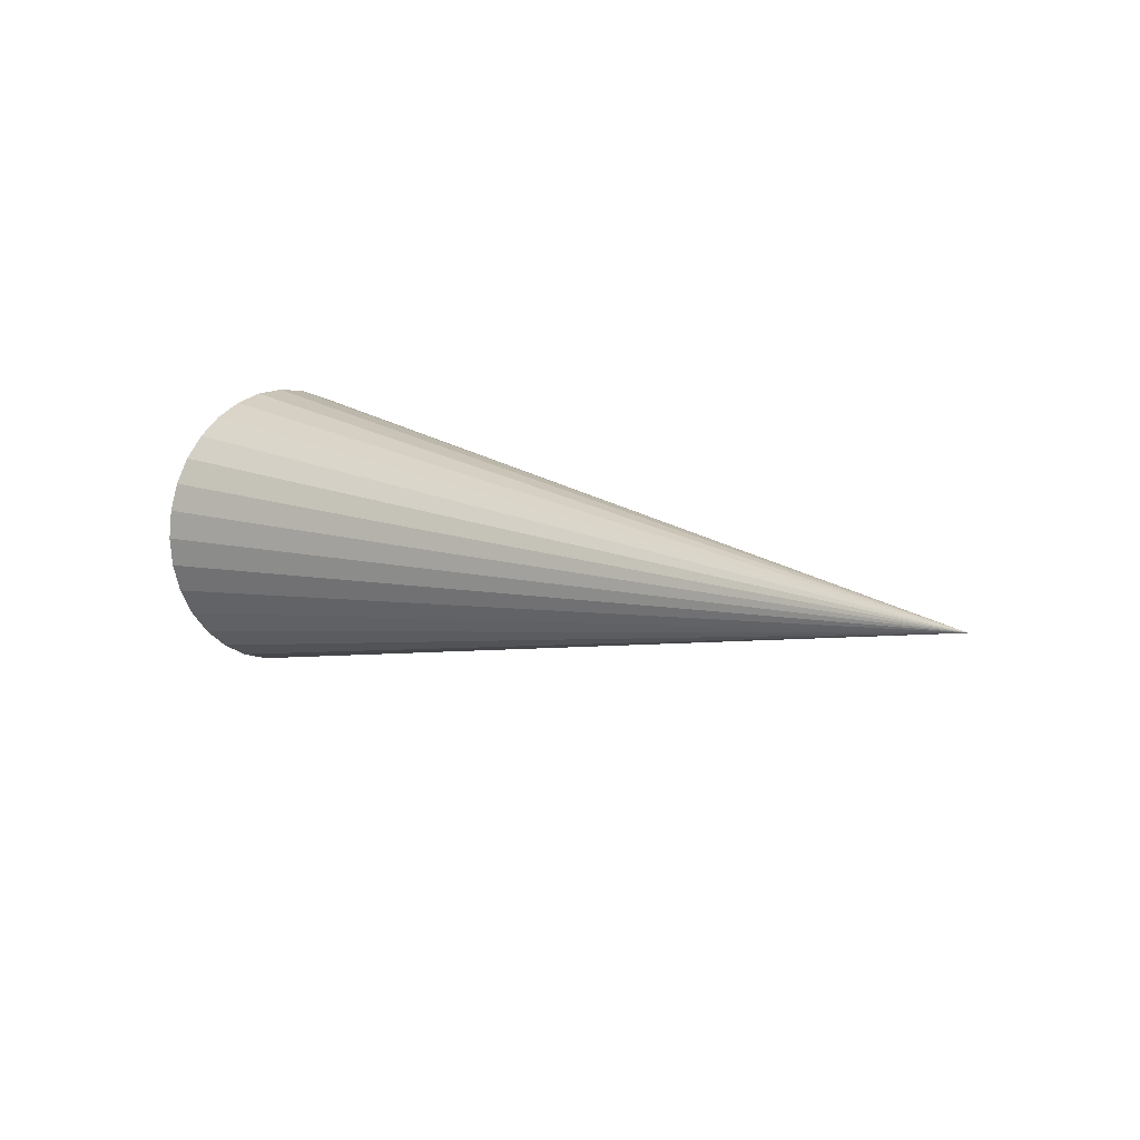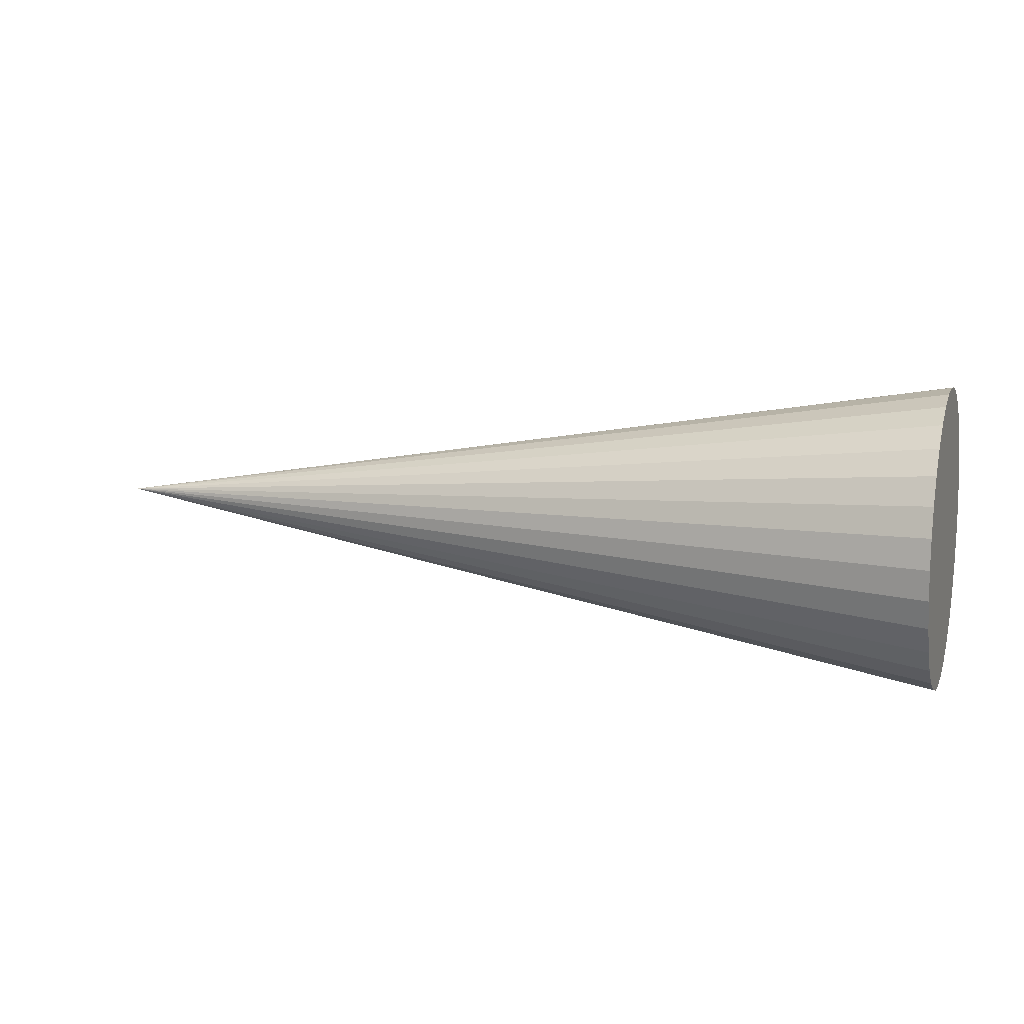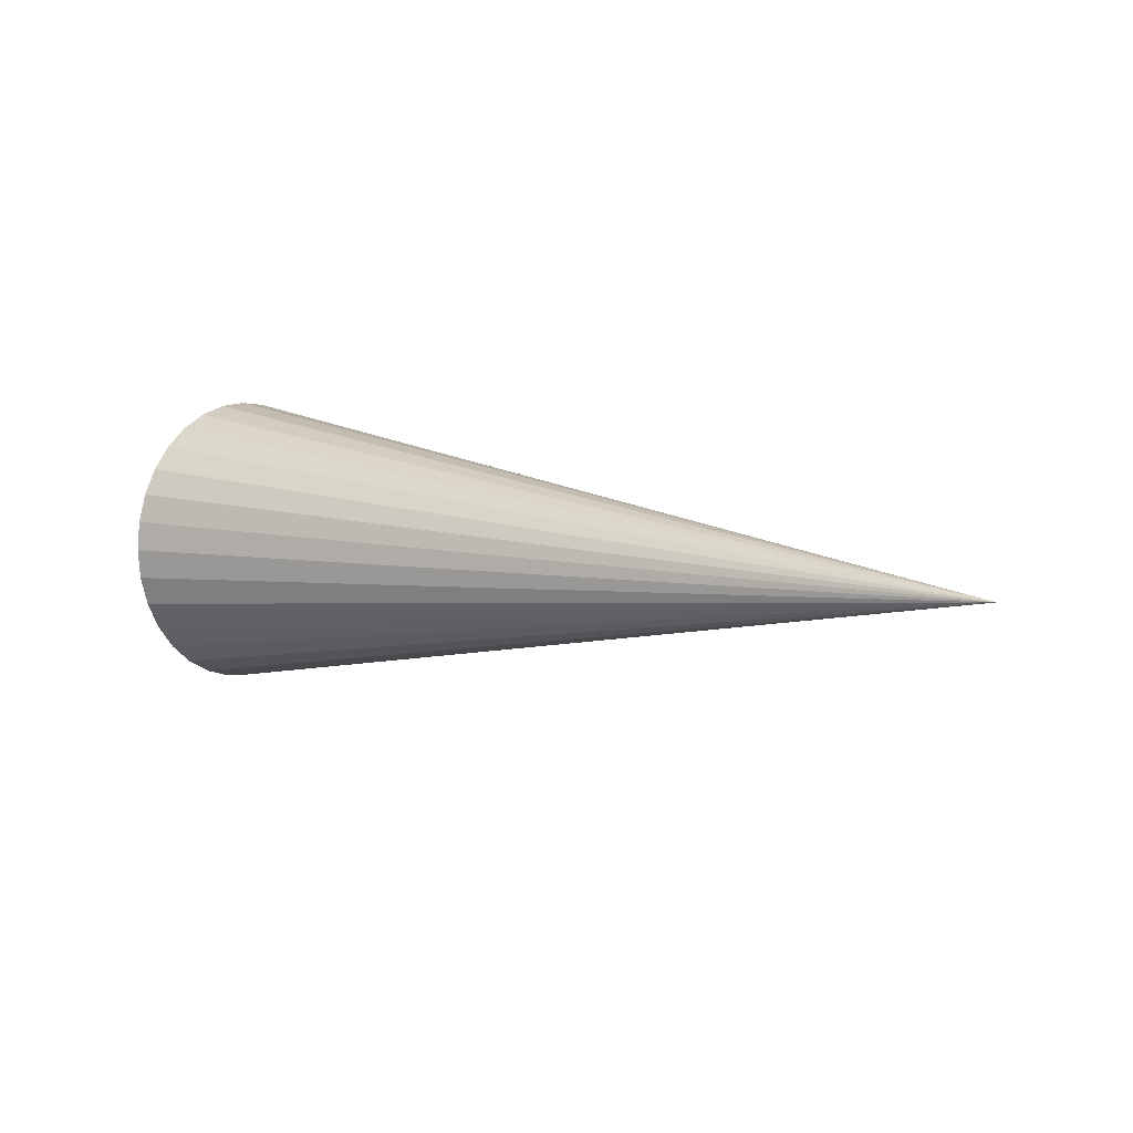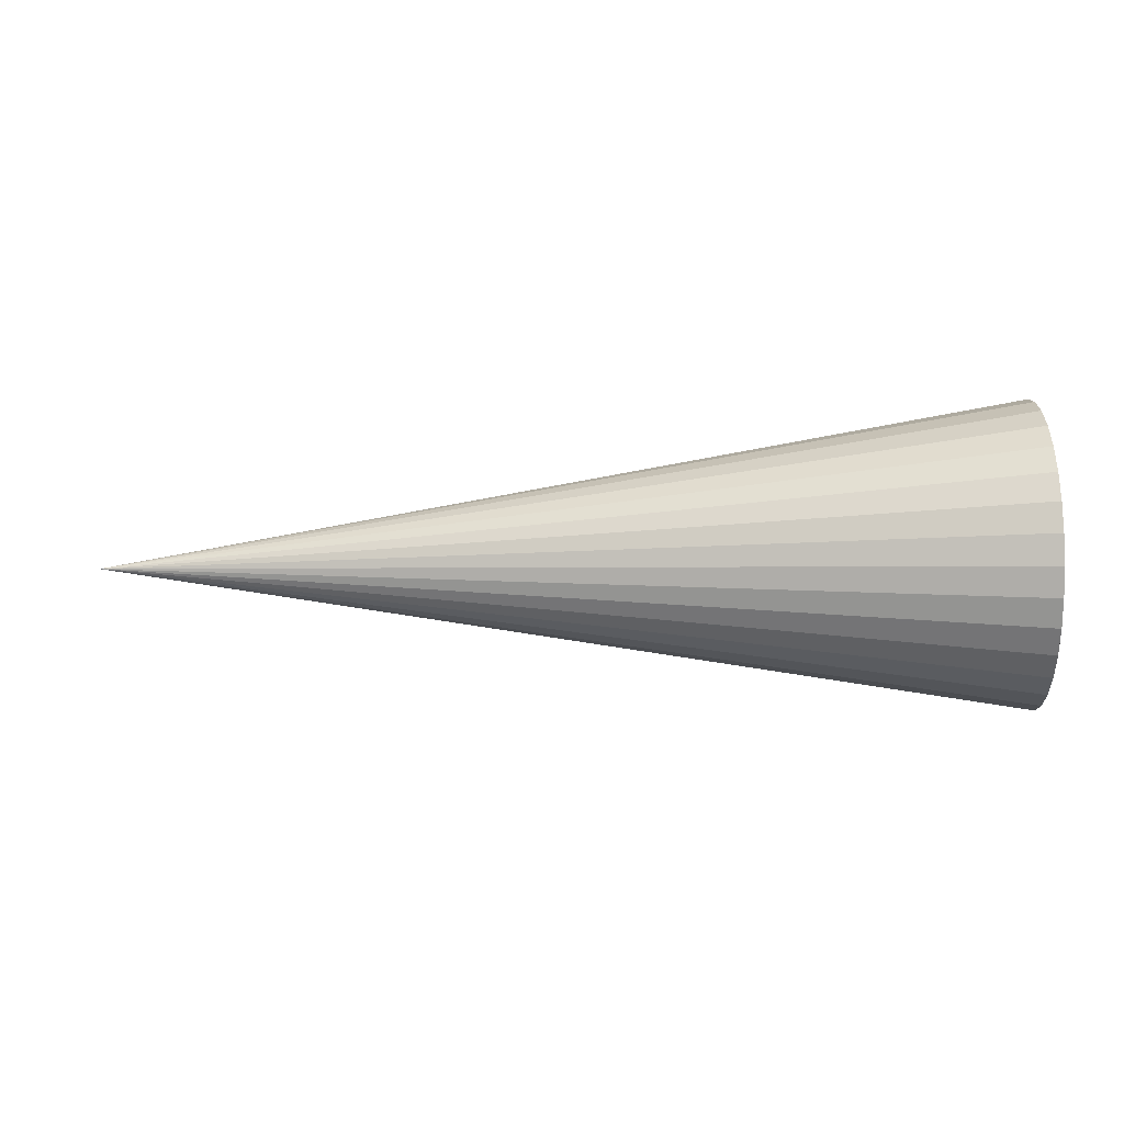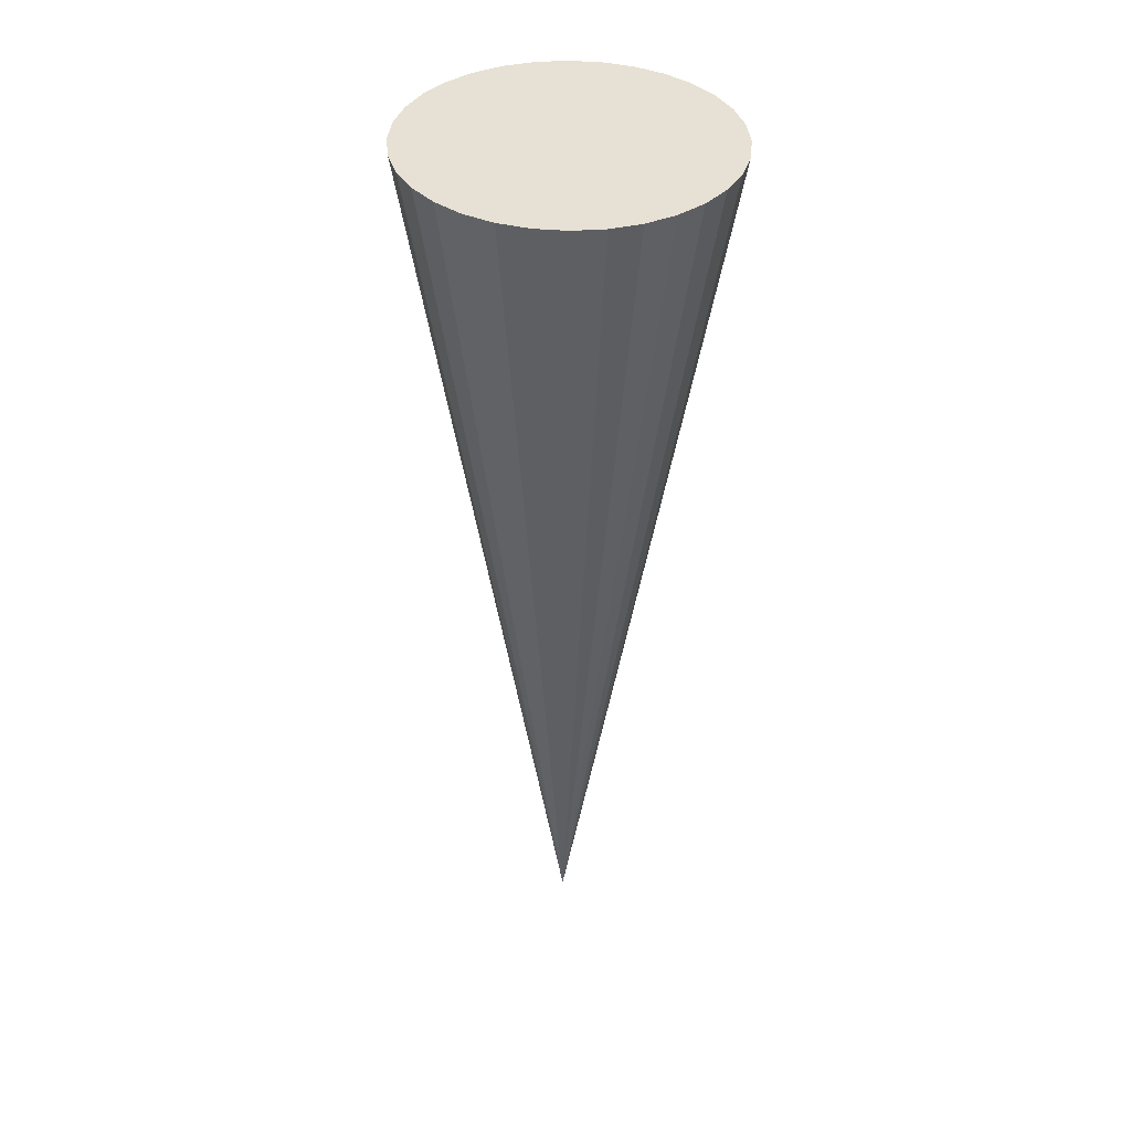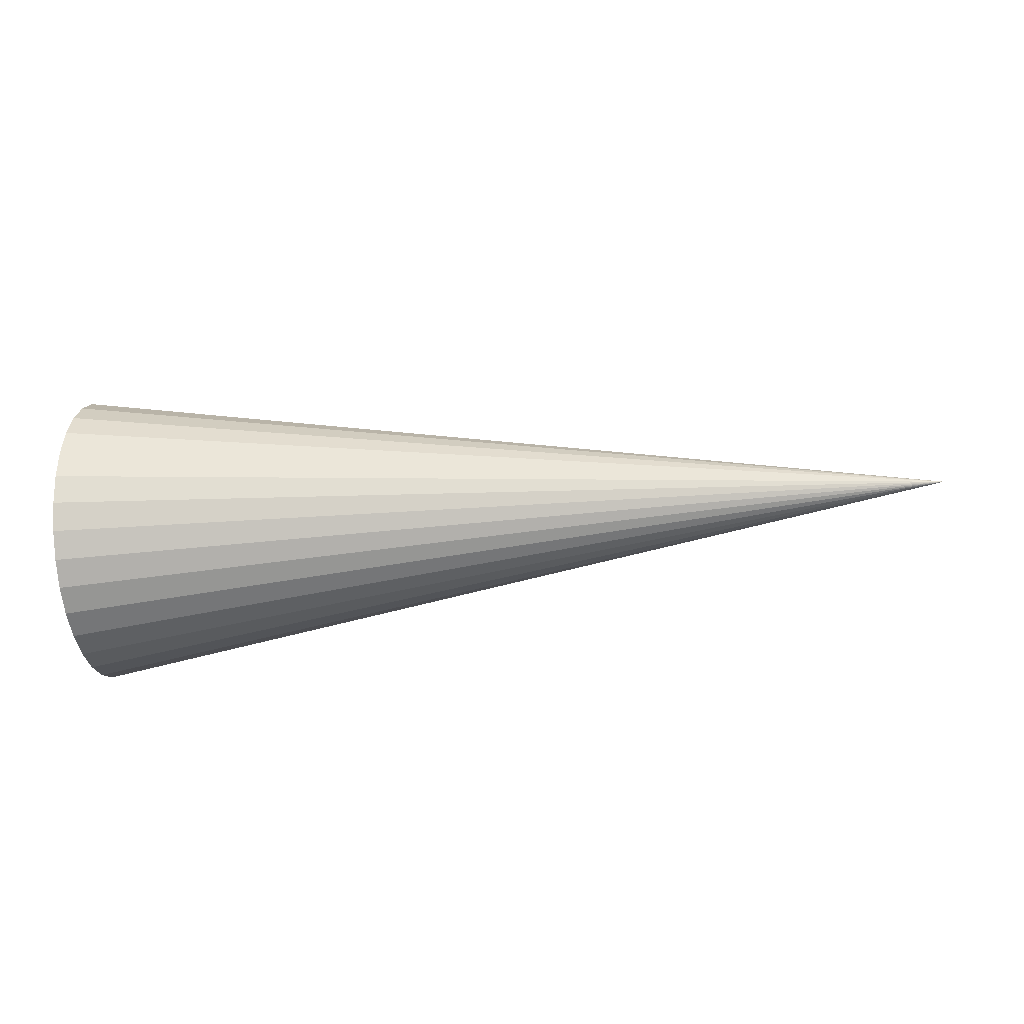
<metadata>
{"format":"obj","ext":"obj","renderer":"f3d","projection":"perspective","resolution":1024,"background":"white","views":[{"elev":9.1,"azim":45.0,"up":"+Y"},{"elev":10.9,"azim":-161.7,"up":"+Y"},{"elev":6.1,"azim":38.2,"up":"+Y"},{"elev":-41.1,"azim":-178.7,"up":"+Z"},{"elev":-51.0,"azim":-90.4,"up":"+Y"},{"elev":-27.3,"azim":8.7,"up":"+Z"}]}
</metadata>
<code>
o Cone
v 0.04636 0 -1
v 6.046 0 0
v 0.04636 -0.1951 -0.9808
v 0.04636 -0.3827 -0.9239
v 0.04636 -0.5556 -0.8315
v 0.04636 -0.7071 -0.7071
v 0.04636 -0.8315 -0.5556
v 0.04636 -0.9239 -0.3827
v 0.04636 -0.9808 -0.1951
v 0.04636 -1 -0
v 0.04636 -0.9808 0.1951
v 0.04636 -0.9239 0.3827
v 0.04636 -0.8315 0.5556
v 0.04636 -0.7071 0.7071
v 0.04636 -0.5556 0.8315
v 0.04636 -0.3827 0.9239
v 0.04636 -0.1951 0.9808
v 0.04636 -0 1
v 0.04636 0.1951 0.9808
v 0.04636 0.3827 0.9239
v 0.04636 0.5556 0.8315
v 0.04636 0.7071 0.7071
v 0.04636 0.8315 0.5556
v 0.04636 0.9239 0.3827
v 0.04636 0.9808 0.1951
v 0.04636 1 -1e-06
v 0.04636 0.9808 -0.1951
v 0.04636 0.9239 -0.3827
v 0.04636 0.8315 -0.5556
v 0.04636 0.7071 -0.7071
v 0.04636 0.5556 -0.8315
v 0.04636 0.3827 -0.9239
v 0.04636 0.1951 -0.9808
f 1 2 3
f 3 2 4
f 4 2 5
f 5 2 6
f 6 2 7
f 7 2 8
f 8 2 9
f 9 2 10
f 10 2 11
f 11 2 12
f 12 2 13
f 13 2 14
f 14 2 15
f 15 2 16
f 16 2 17
f 17 2 18
f 18 2 19
f 19 2 20
f 20 2 21
f 21 2 22
f 22 2 23
f 23 2 24
f 24 2 25
f 25 2 26
f 26 2 27
f 27 2 28
f 28 2 29
f 29 2 30
f 30 2 31
f 31 2 32
f 32 2 33
f 33 2 1
f 21 25 33
f 33 1 3
f 3 4 5
f 5 6 9
f 7 8 9
f 9 10 11
f 11 12 9
f 13 14 15
f 15 16 17
f 17 18 19
f 19 20 17
f 21 22 23
f 23 24 25
f 25 26 27
f 27 28 25
f 29 30 33
f 31 32 33
f 33 3 5
f 6 7 9
f 9 12 13
f 13 15 9
f 17 20 21
f 21 23 25
f 25 28 29
f 30 31 33
f 33 5 9
f 9 15 17
f 17 21 33
f 25 29 33
f 33 9 17

</code>
